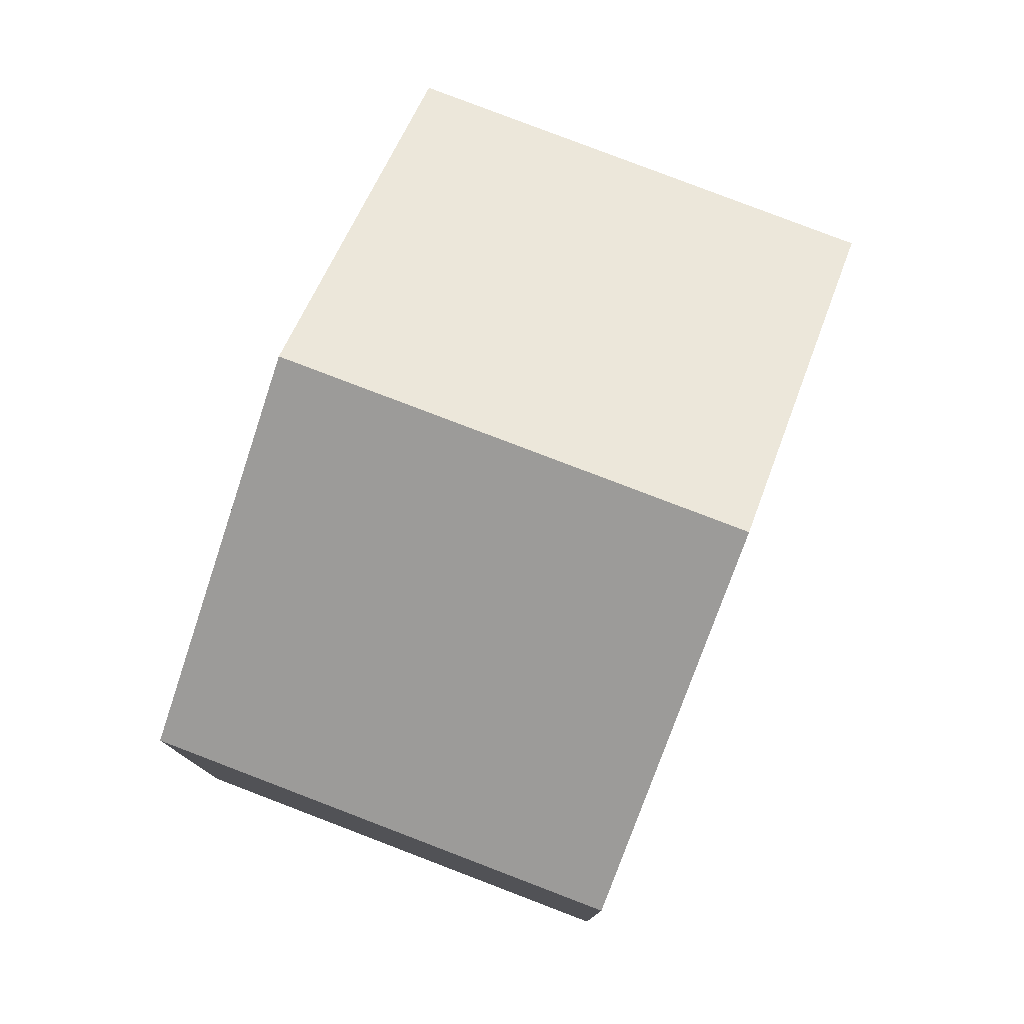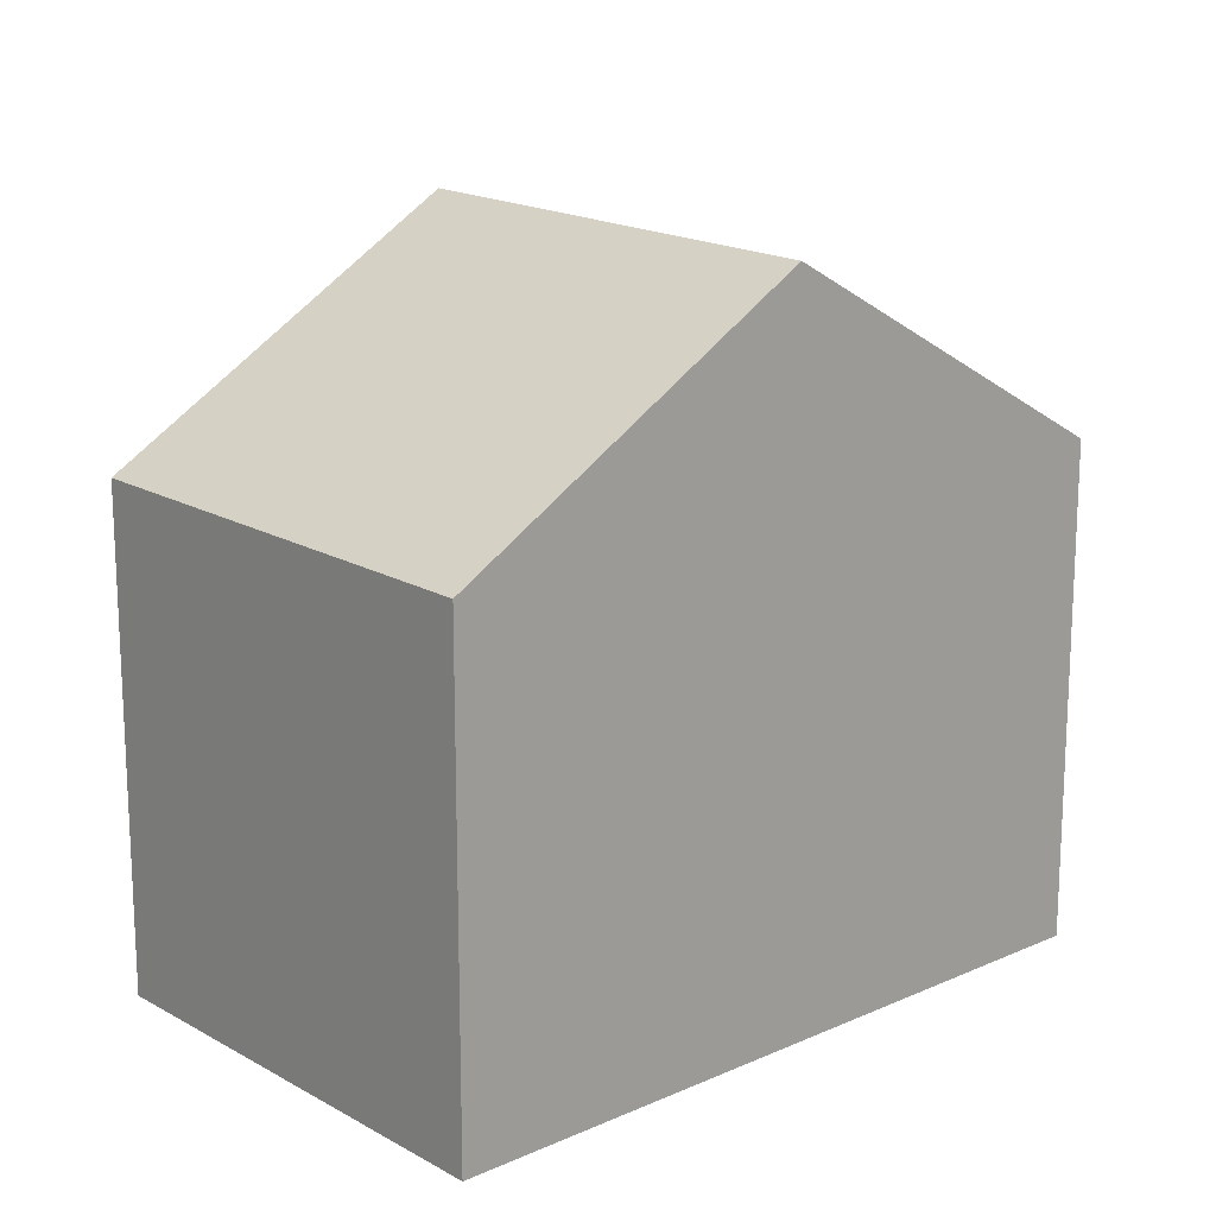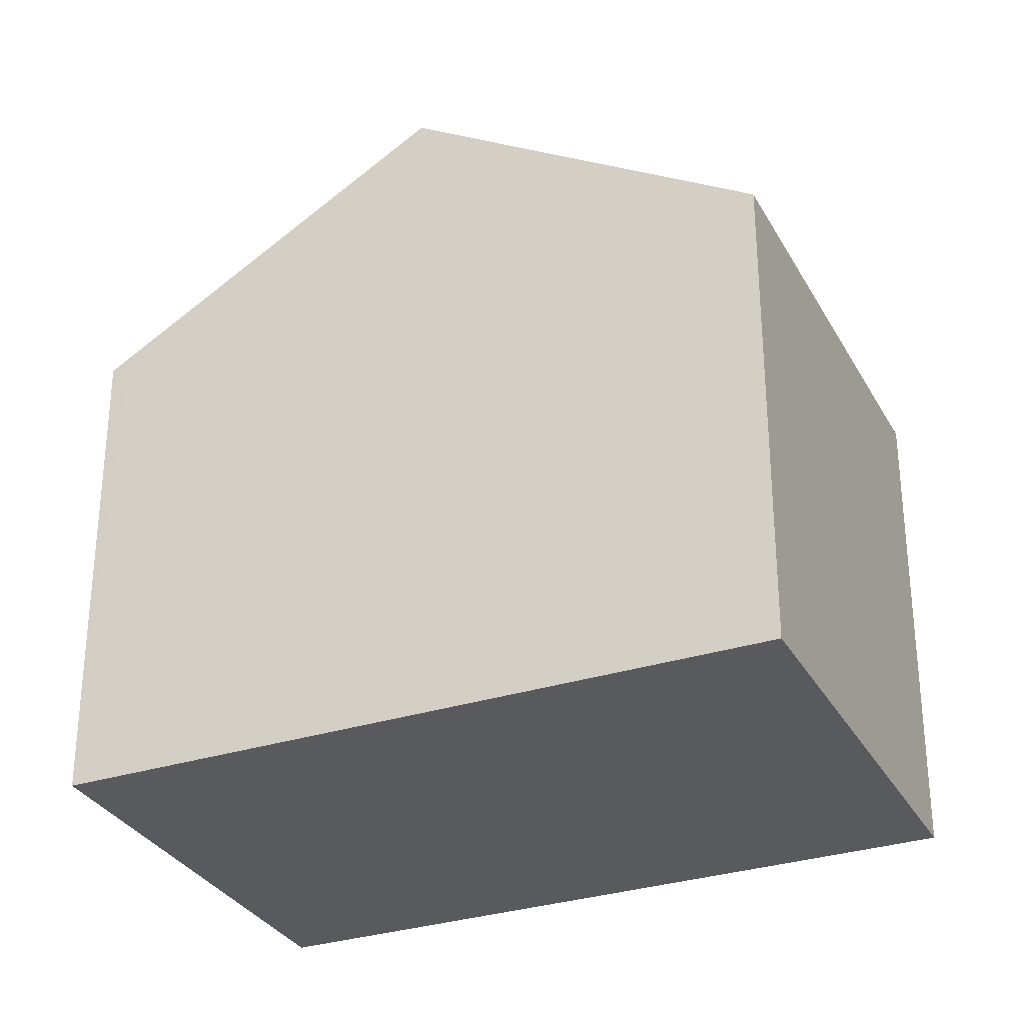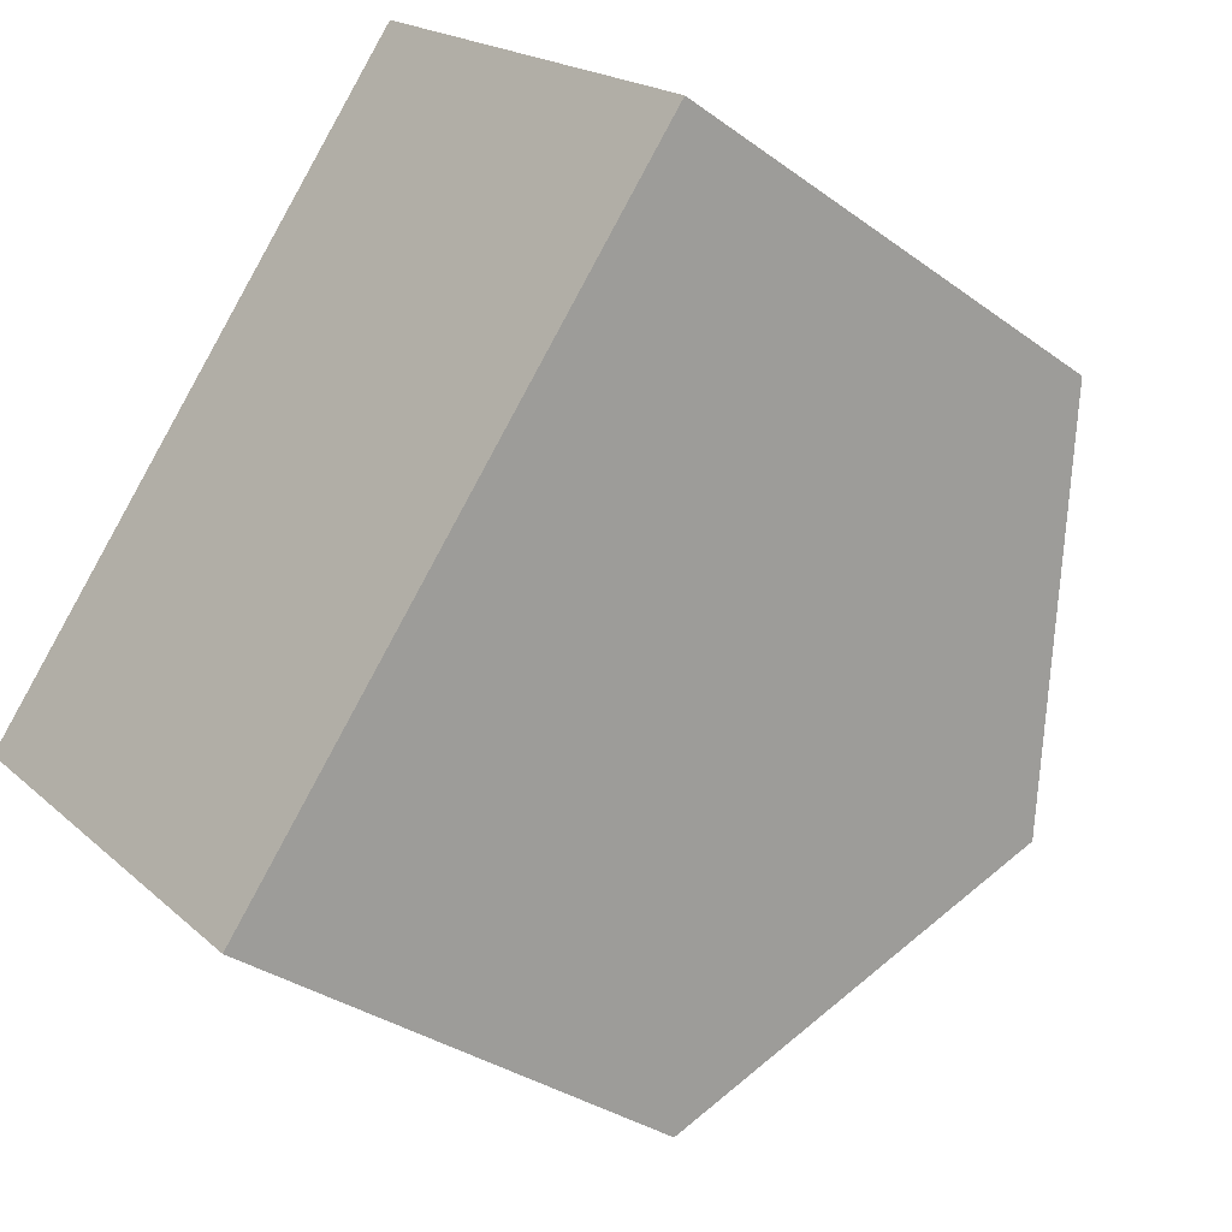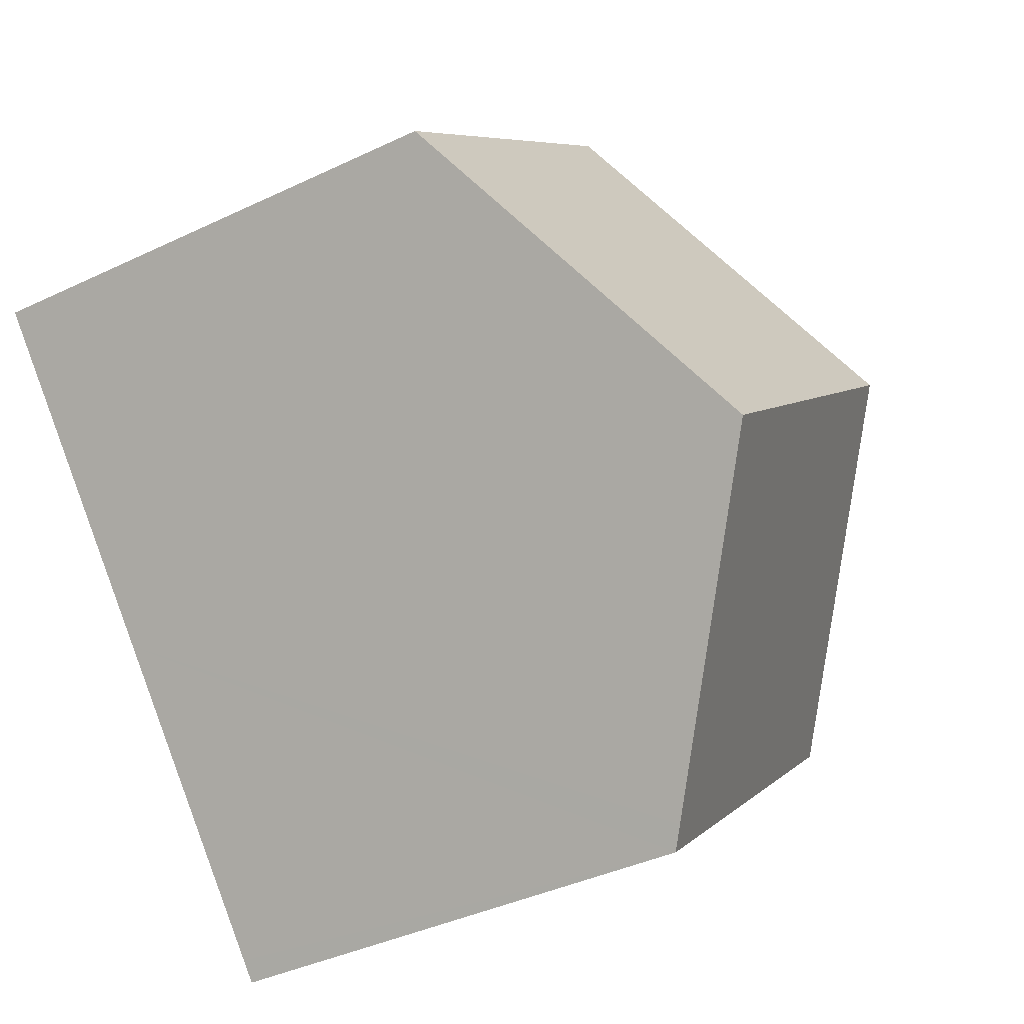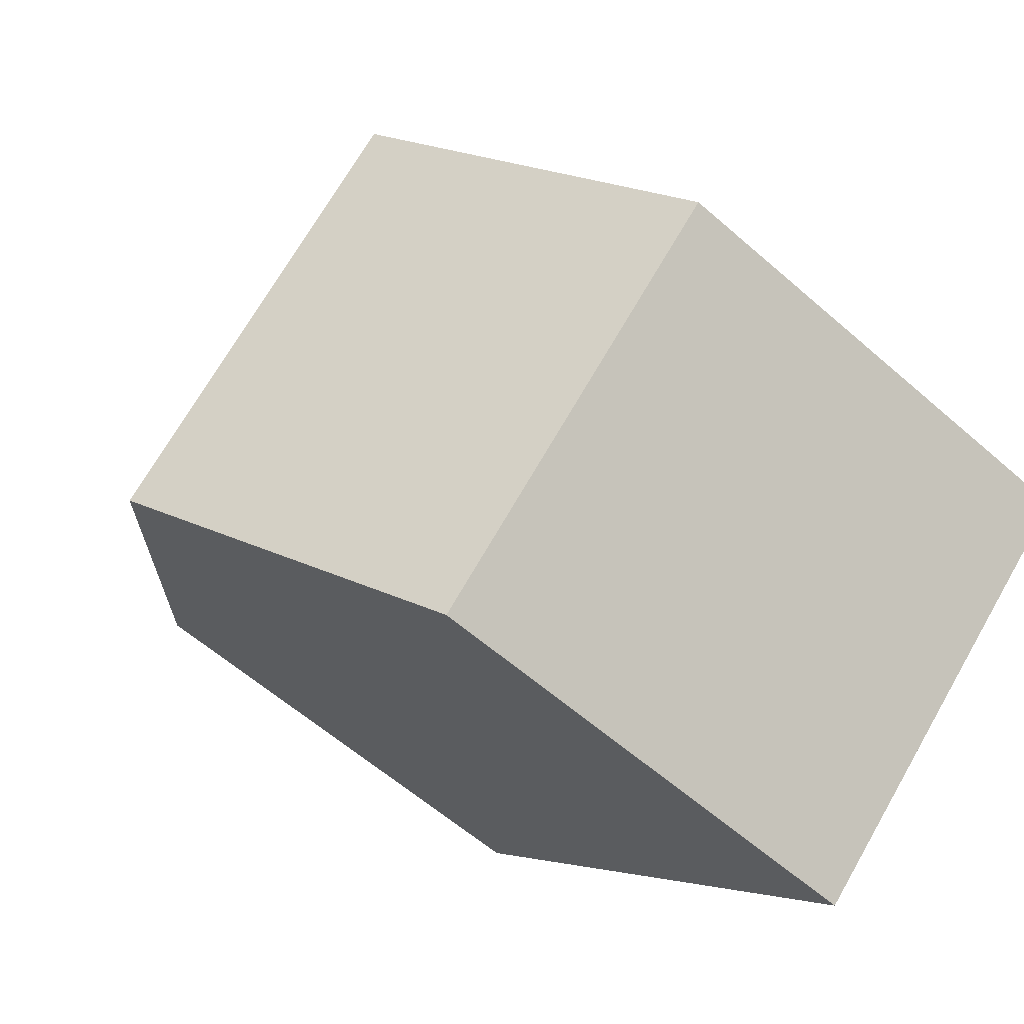
<metadata>
{"format":"obj","ext":"obj","renderer":"f3d","projection":"perspective","resolution":1024,"background":"white","views":[{"elev":79.5,"azim":-117.2,"up":"+Y"},{"elev":17.6,"azim":-89.9,"up":"+Y"},{"elev":-31.2,"azim":-23.8,"up":"+Y"},{"elev":-32.6,"azim":44.6,"up":"+Z"},{"elev":-39.7,"azim":120.6,"up":"+Z"},{"elev":-59.8,"azim":-131.9,"up":"+Z"}]}
</metadata>
<code>
v  6.572 6.634 7.378
v  8.016 9.478 -0.547
v  3.289 9.478 3.693
v  11.31 6.621 3.155
v  0 6.629 4.059e-16
v  4.942 6.815 -3.999
v  4.727 6.629 -4.24
v  0.202 6.804 0.227
v  4.727 2.596e-16 -4.24
v  0 0 0
v  0.202 -1.39e-17 0.227
v  3.289 -2.261e-16 3.693
v  6.572 -4.518e-16 7.378
v  11.31 -1.932e-16 3.155
v  8.016 3.349e-17 -0.547
v  4.942 2.449e-16 -3.999
g defaultobject
f 1 2 3
f 2 1 4
f 5 6 7
f 6 5 2
f 2 5 3
f 3 5 8
f 9 5 7
f 5 9 10
f 10 8 5
f 8 10 3
f 3 10 1
f 1 10 11
f 1 11 12
f 1 12 13
f 13 4 1
f 4 13 14
f 14 2 4
f 2 14 6
f 6 14 15
f 6 15 7
f 7 15 16
f 7 16 9
f 12 14 13
f 14 12 11
f 14 11 15
f 15 11 10
f 15 10 9
f 15 9 16

</code>
